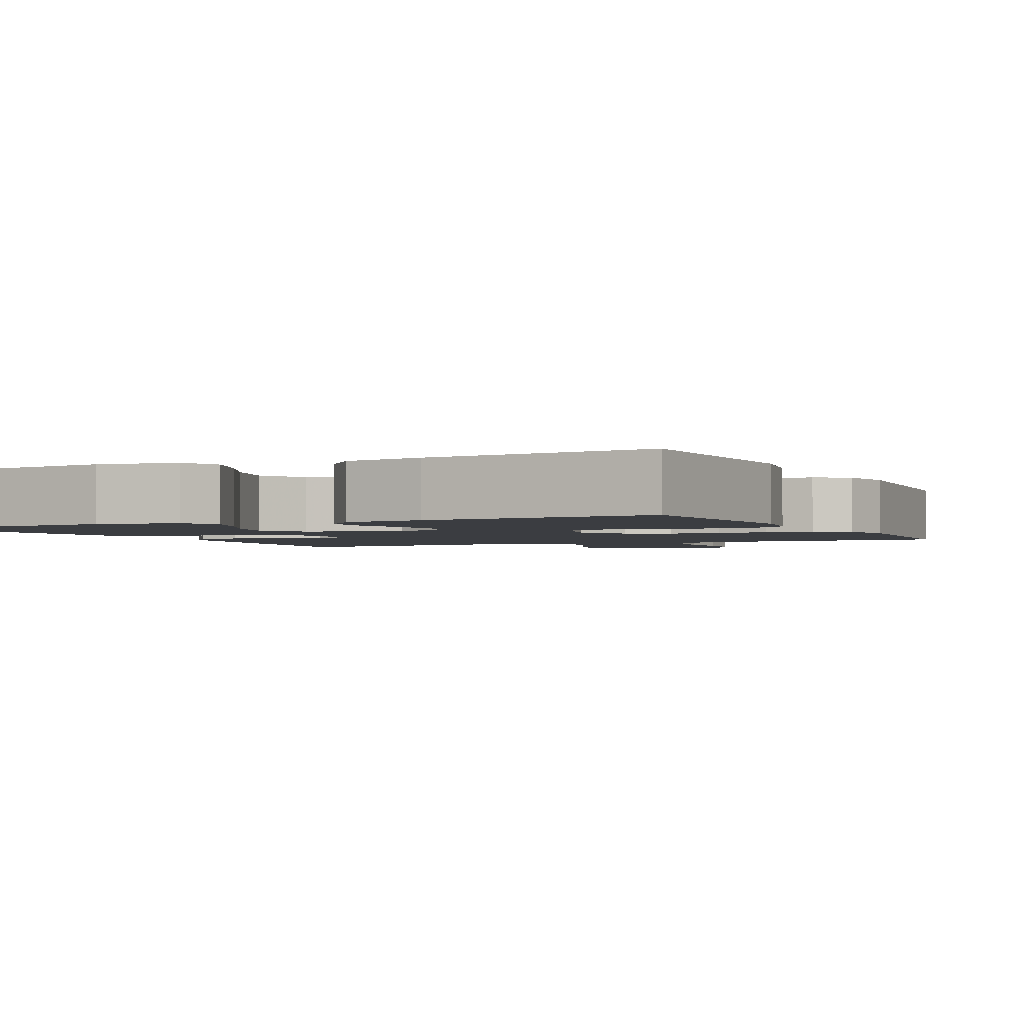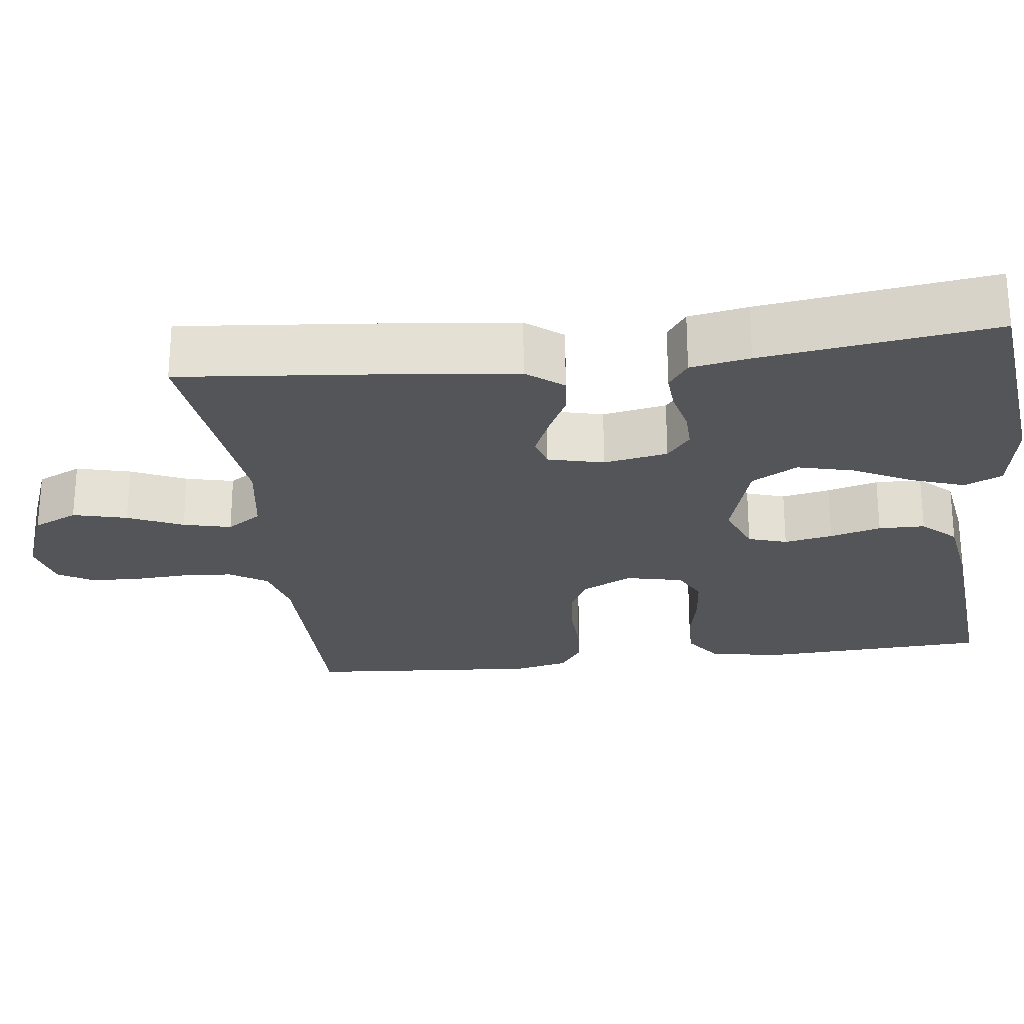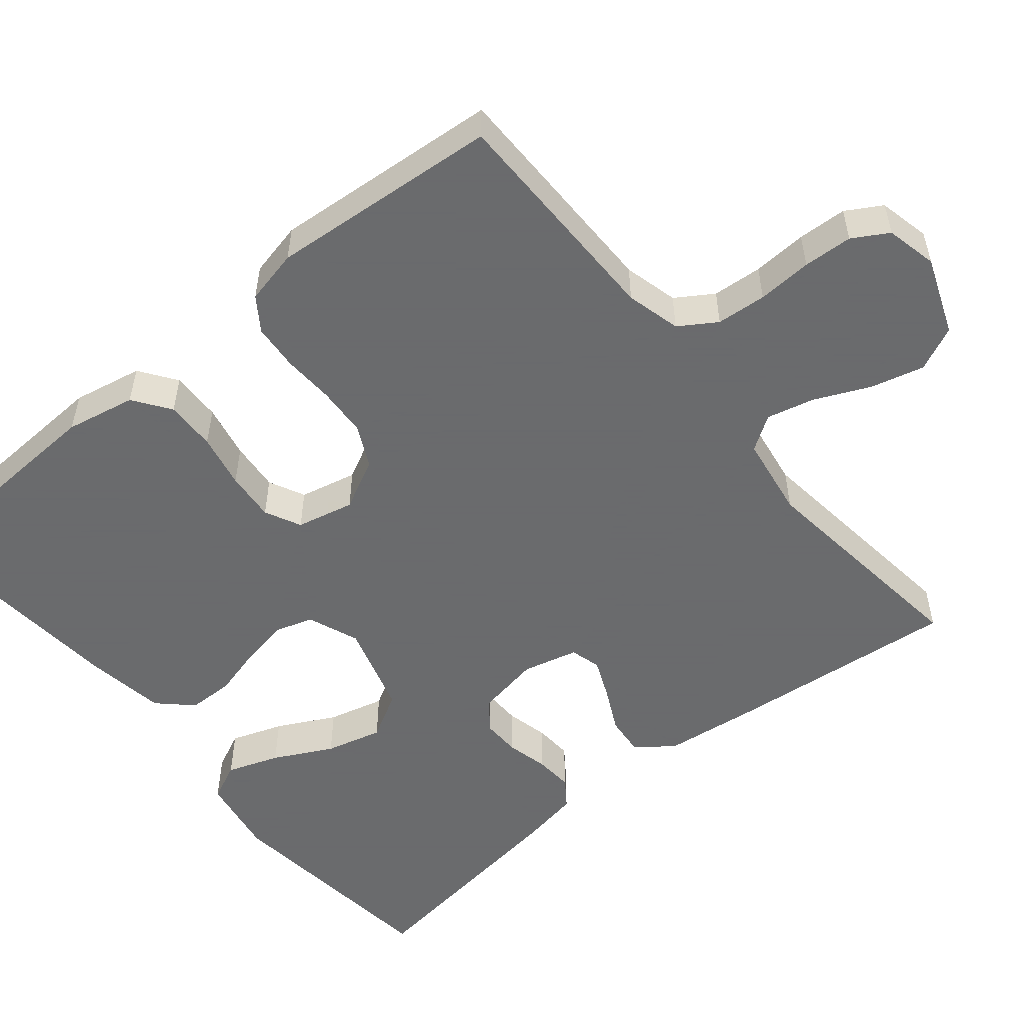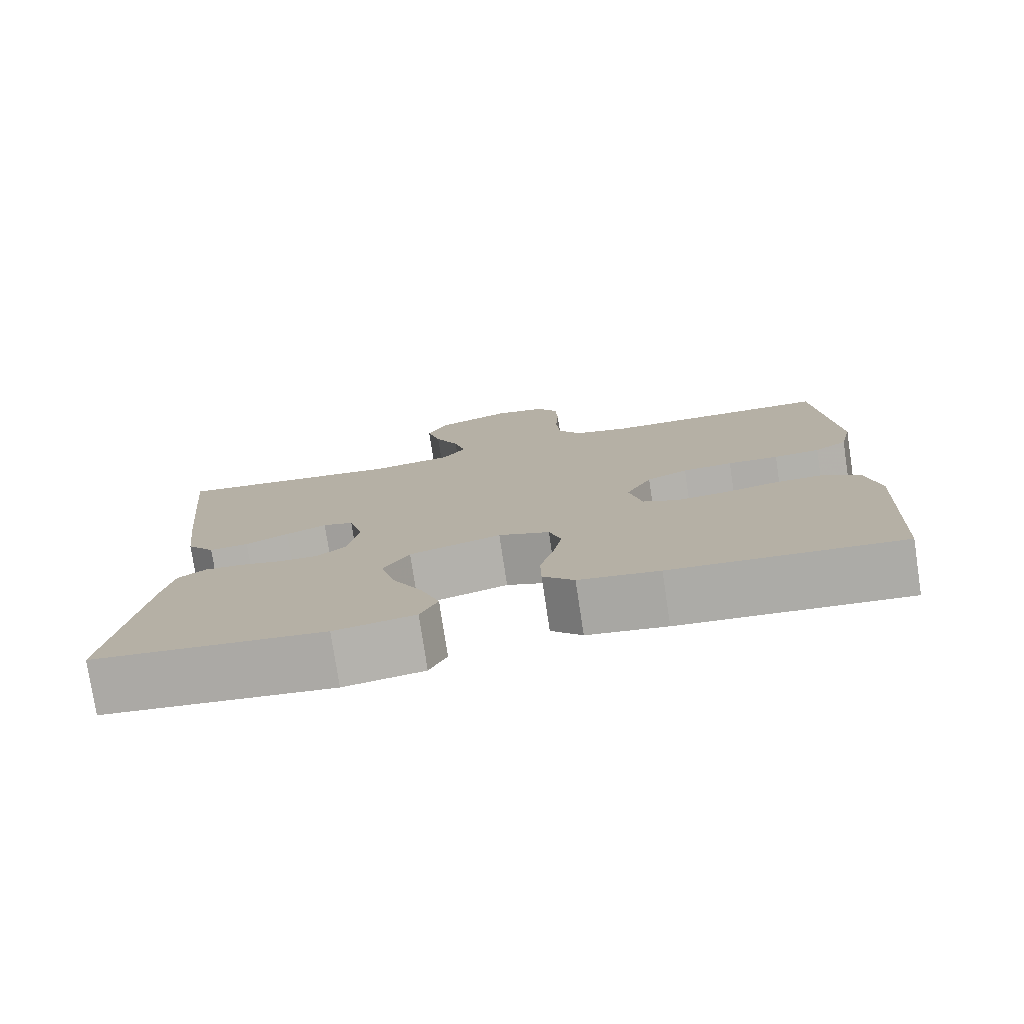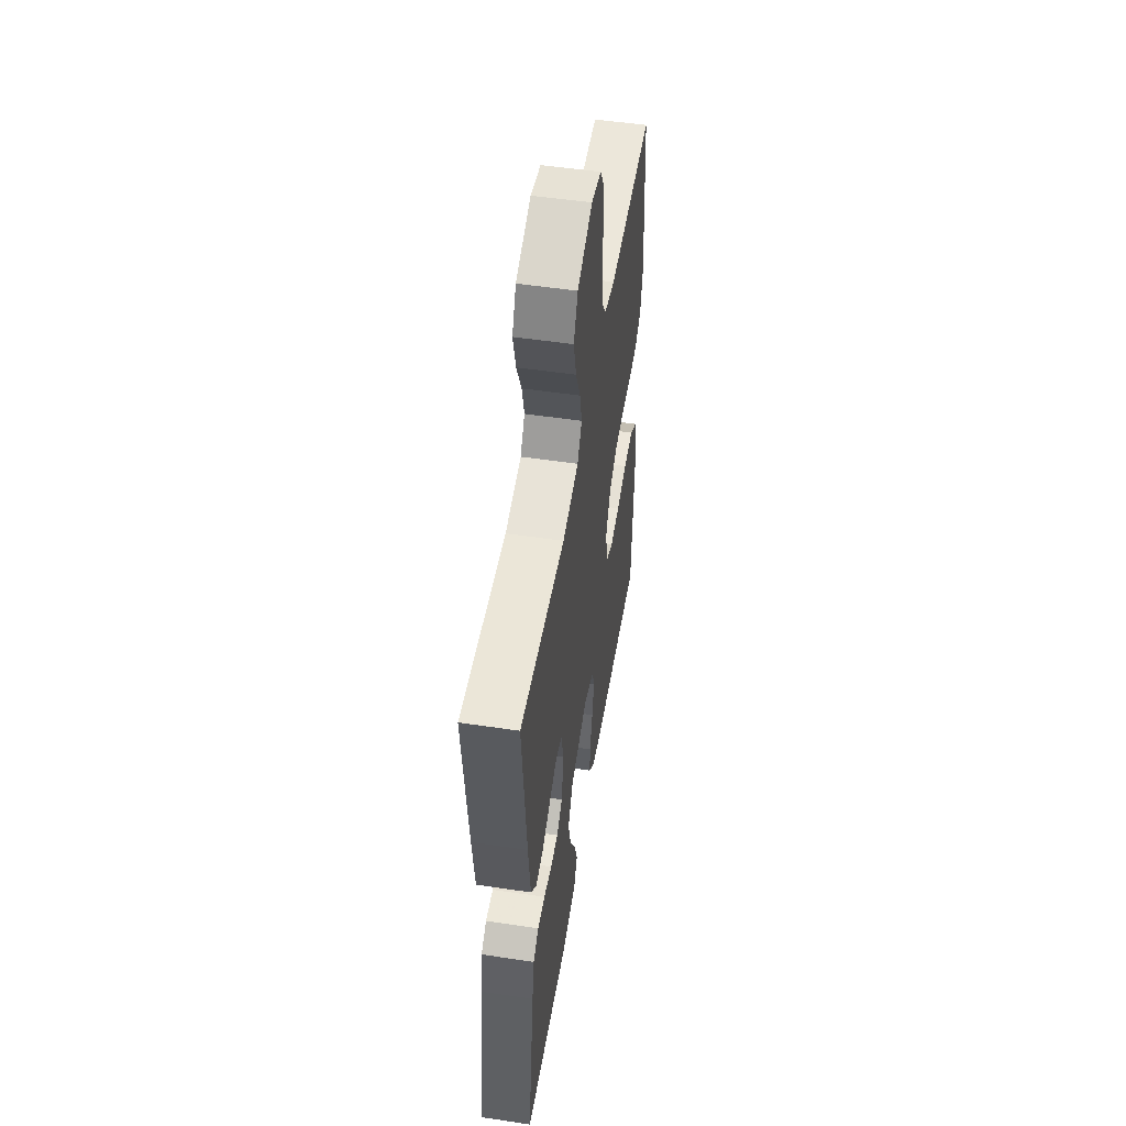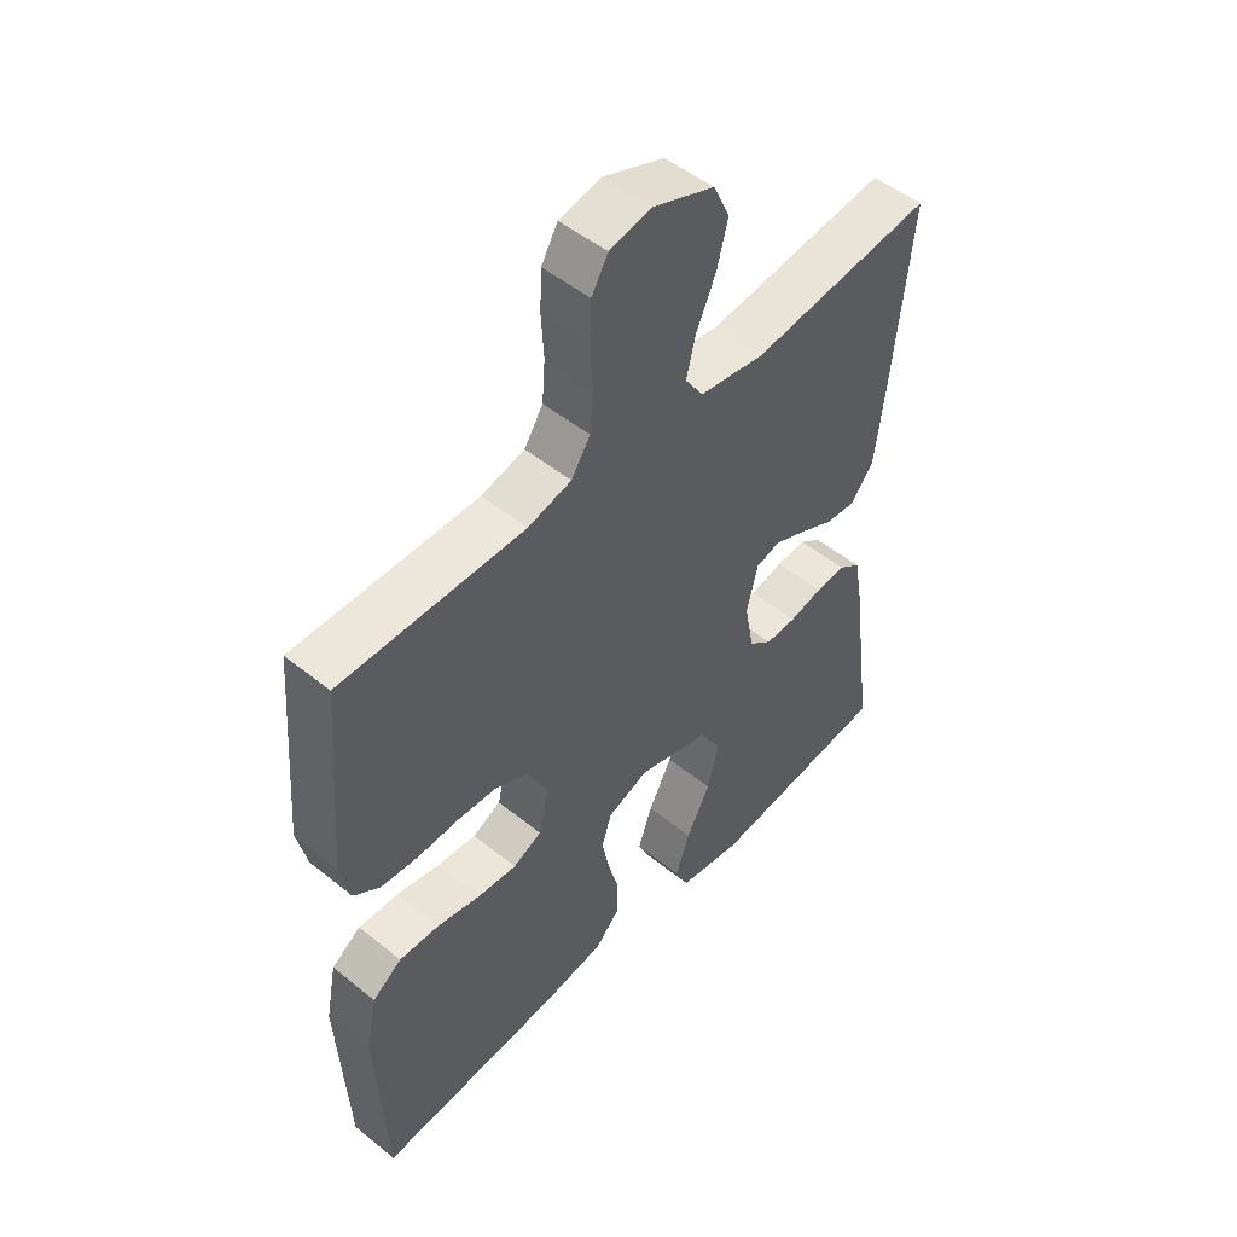
<metadata>
{"format":"obj","ext":"obj","renderer":"f3d","projection":"perspective","resolution":1024,"background":"white","views":[{"elev":-2.3,"azim":-154.2,"up":"+Y"},{"elev":-24.8,"azim":97.2,"up":"+Y"},{"elev":-53.2,"azim":-50.5,"up":"+Y"},{"elev":-77.8,"azim":-171.4,"up":"+Z"},{"elev":52.0,"azim":99.2,"up":"+Z"},{"elev":50.4,"azim":-48.5,"up":"+Z"}]}
</metadata>
<code>
v 0.5 0.07 -0.5
v 0.2 0.07 -0.533
v 0.095 0.07 -0.515
v 0.072 0.07 -0.466
v 0.096 0.07 -0.398
v 0.135 0.07 -0.322
v 0.154 0.07 -0.248
v 0.12 0.07 -0.188
v 0 0.07 -0.152
v -0.067 0.07 -0.178
v -0.083 0.07 -0.228
v -0.071 0.07 -0.291
v -0.053 0.07 -0.357
v -0.054 0.07 -0.417
v -0.095 0.07 -0.46
v -0.2 0.07 -0.476
v -0.5 0.07 -0.5
v -0.515 0.07 -0.2
v -0.497 0.07 -0.109
v -0.449 0.07 -0.075
v -0.383 0.07 -0.077
v -0.312 0.07 -0.092
v -0.247 0.07 -0.098
v -0.2 0.07 -0.075
v -0.183 0.07 0
v -0.217 0.07 0.066
v -0.271 0.07 0.093
v -0.337 0.07 0.097
v -0.404 0.07 0.094
v -0.465 0.07 0.099
v -0.508 0.07 0.129
v -0.524 0.07 0.2
v -0.5 0.07 0.5
v -0.2 0.07 0.5
v -0.129 0.07 0.518
v -0.098 0.07 0.566
v -0.093 0.07 0.631
v -0.097 0.07 0.702
v -0.094 0.07 0.766
v -0.067 0.07 0.812
v 0 0.07 0.827
v 0.101 0.07 0.788
v 0.128 0.07 0.73
v 0.11 0.07 0.66
v 0.078 0.07 0.589
v 0.063 0.07 0.527
v 0.093 0.07 0.482
v 0.2 0.07 0.465
v 0.5 0.07 0.5
v 0.47 0.07 0.2
v 0.455 0.07 0.074
v 0.418 0.07 0.027
v 0.367 0.07 0.032
v 0.311 0.07 0.06
v 0.258 0.07 0.083
v 0.218 0.07 0.072
v 0.2 0.07 0
v 0.215 0.07 -0.083
v 0.253 0.07 -0.114
v 0.304 0.07 -0.113
v 0.359 0.07 -0.1
v 0.409 0.07 -0.097
v 0.445 0.07 -0.123
v 0.459 0.07 -0.2
v 0.5 0 -0.5
v 0.2 0 -0.533
v 0.095 0 -0.515
v 0.072 0 -0.466
v 0.096 0 -0.398
v 0.135 0 -0.322
v 0.154 0 -0.248
v 0.12 0 -0.188
v 0 0 -0.152
v -0.067 0 -0.178
v -0.083 0 -0.228
v -0.071 0 -0.291
v -0.053 0 -0.357
v -0.054 0 -0.417
v -0.095 0 -0.46
v -0.2 0 -0.476
v -0.5 0 -0.5
v -0.515 0 -0.2
v -0.497 0 -0.109
v -0.449 0 -0.075
v -0.383 0 -0.077
v -0.312 0 -0.092
v -0.247 0 -0.098
v -0.2 0 -0.075
v -0.183 0 0
v -0.217 0 0.066
v -0.271 0 0.093
v -0.337 0 0.097
v -0.404 0 0.094
v -0.465 0 0.099
v -0.508 0 0.129
v -0.524 0 0.2
v -0.5 0 0.5
v -0.2 0 0.5
v -0.129 0 0.518
v -0.098 0 0.566
v -0.093 0 0.631
v -0.097 0 0.702
v -0.094 0 0.766
v -0.067 0 0.812
v 0 0 0.827
v 0.101 0 0.788
v 0.128 0 0.73
v 0.11 0 0.66
v 0.078 0 0.589
v 0.063 0 0.527
v 0.093 0 0.482
v 0.2 0 0.465
v 0.5 0 0.5
v 0.47 0 0.2
v 0.455 0 0.074
v 0.418 0 0.027
v 0.367 0 0.032
v 0.311 0 0.06
v 0.258 0 0.083
v 0.218 0 0.072
v 0.2 0 0
v 0.215 0 -0.083
v 0.253 0 -0.114
v 0.304 0 -0.113
v 0.359 0 -0.1
v 0.409 0 -0.097
v 0.445 0 -0.123
v 0.459 0 -0.2
f 60 61 62 63
f 59 60 63 64
f 51 52 53 54
f 51 54 55
f 48 49 50 51
f 47 48 51 55
f 46 47 55 56
f 42 43 44 45
f 42 45 46
f 41 42 46
f 40 41 46
f 37 38 39 40
f 36 37 40 46
f 35 36 46 56
f 31 32 33 34
f 28 29 30 31
f 27 28 31 34
f 26 27 34 35
f 19 20 21 22
f 19 22 23
f 18 19 23
f 17 18 23
f 16 17 23 24
f 12 13 14 15
f 11 12 15 16
f 10 11 16 24
f 3 4 5 6
f 3 6 7
f 2 3 7
f 59 64 1 2
f 58 59 2 7
f 57 58 7 8
f 56 57 8 9
f 25 26 35 56
f 24 25 56
f 9 10 24 56
f 127 126 125 124
f 128 127 124 123
f 118 117 116 115
f 119 118 115
f 115 114 113 112
f 119 115 112 111
f 120 119 111 110
f 109 108 107 106
f 110 109 106
f 110 106 105
f 110 105 104
f 104 103 102 101
f 110 104 101 100
f 120 110 100 99
f 98 97 96 95
f 95 94 93 92
f 98 95 92 91
f 99 98 91 90
f 86 85 84 83
f 87 86 83
f 87 83 82
f 87 82 81
f 88 87 81 80
f 79 78 77 76
f 80 79 76 75
f 88 80 75 74
f 70 69 68 67
f 71 70 67
f 71 67 66
f 66 65 128 123
f 71 66 123 122
f 72 71 122 121
f 73 72 121 120
f 120 99 90 89
f 120 89 88
f 120 88 74 73
f 1 65 66 2
f 2 66 67 3
f 3 67 68 4
f 4 68 69 5
f 5 69 70 6
f 6 70 71 7
f 7 71 72 8
f 8 72 73 9
f 9 73 74 10
f 10 74 75 11
f 11 75 76 12
f 12 76 77 13
f 13 77 78 14
f 14 78 79 15
f 15 79 80 16
f 16 80 81 17
f 17 81 82 18
f 18 82 83 19
f 19 83 84 20
f 20 84 85 21
f 21 85 86 22
f 22 86 87 23
f 23 87 88 24
f 24 88 89 25
f 25 89 90 26
f 26 90 91 27
f 27 91 92 28
f 28 92 93 29
f 29 93 94 30
f 30 94 95 31
f 31 95 96 32
f 32 96 97 33
f 33 97 98 34
f 34 98 99 35
f 35 99 100 36
f 36 100 101 37
f 37 101 102 38
f 38 102 103 39
f 39 103 104 40
f 40 104 105 41
f 41 105 106 42
f 42 106 107 43
f 43 107 108 44
f 44 108 109 45
f 45 109 110 46
f 46 110 111 47
f 47 111 112 48
f 48 112 113 49
f 49 113 114 50
f 50 114 115 51
f 51 115 116 52
f 52 116 117 53
f 53 117 118 54
f 54 118 119 55
f 55 119 120 56
f 56 120 121 57
f 57 121 122 58
f 58 122 123 59
f 59 123 124 60
f 60 124 125 61
f 61 125 126 62
f 62 126 127 63
f 63 127 128 64
f 64 128 65 1

</code>
